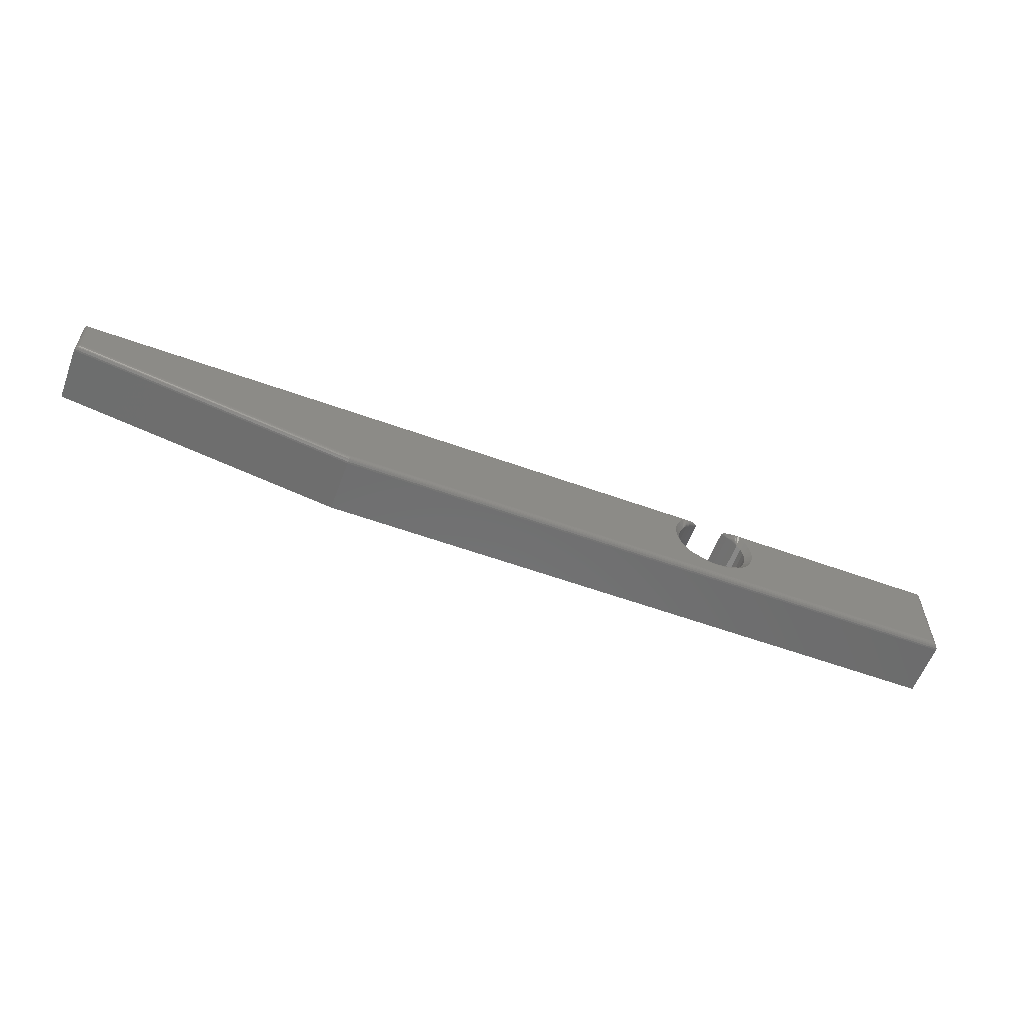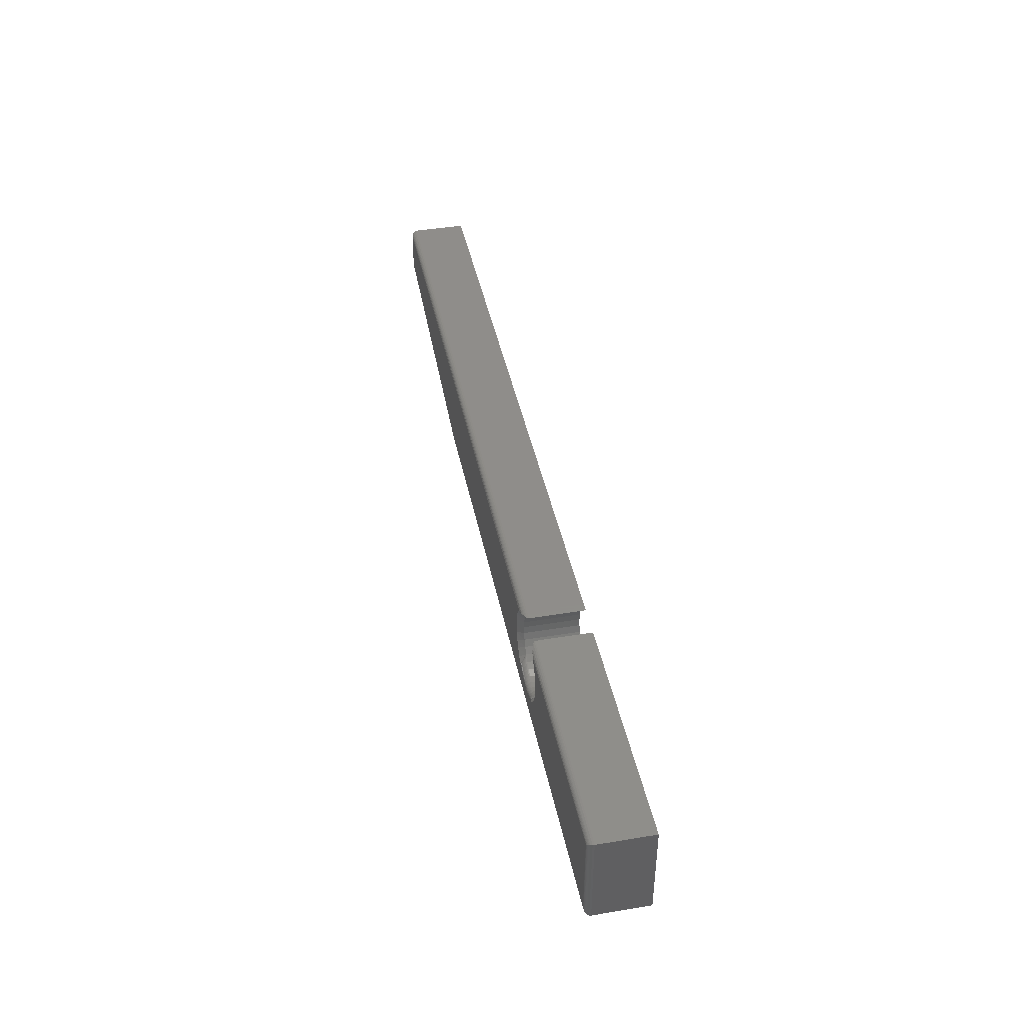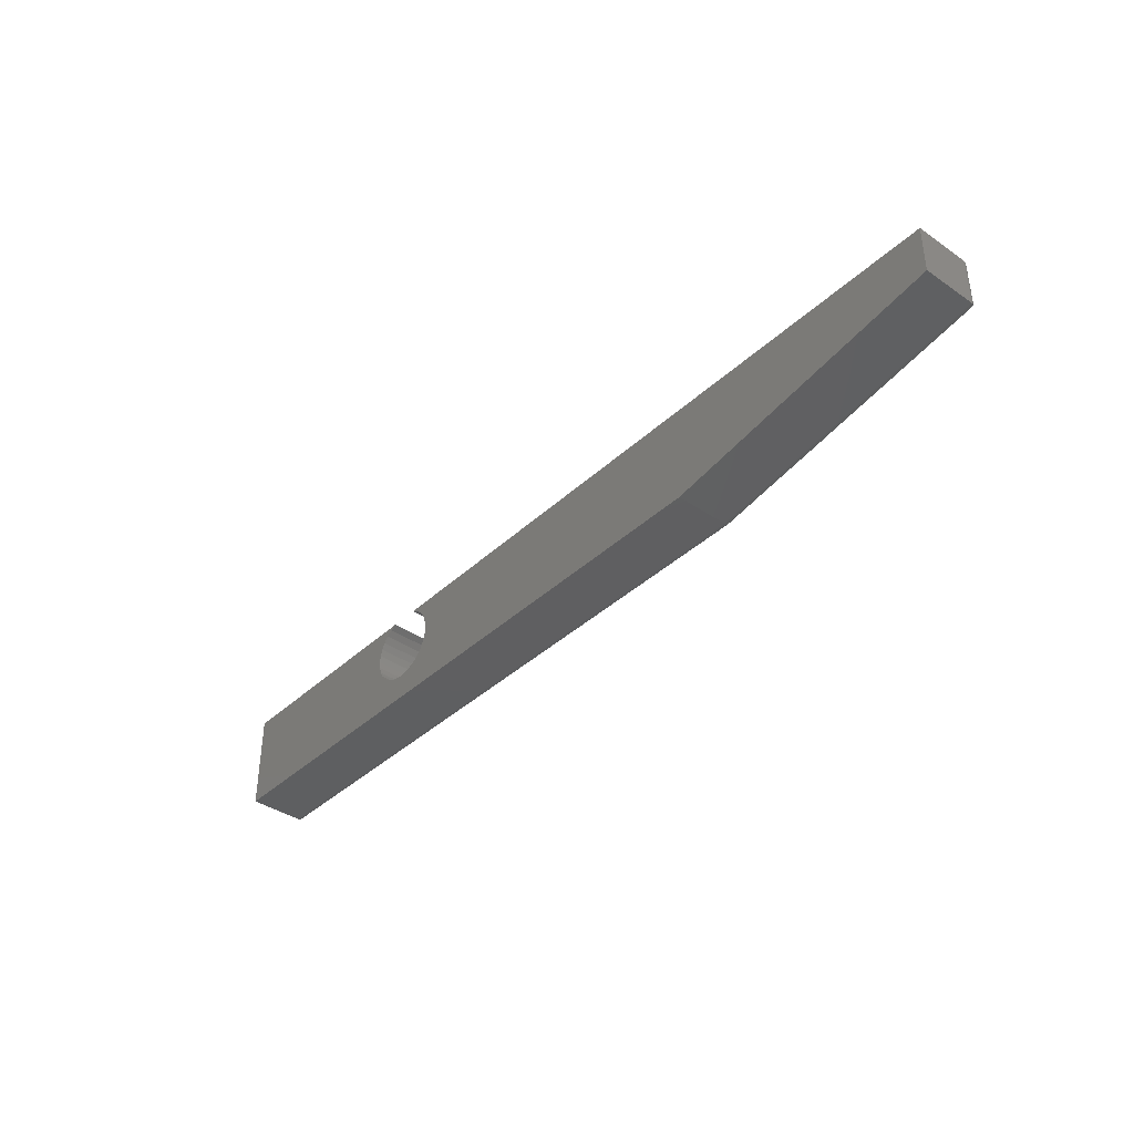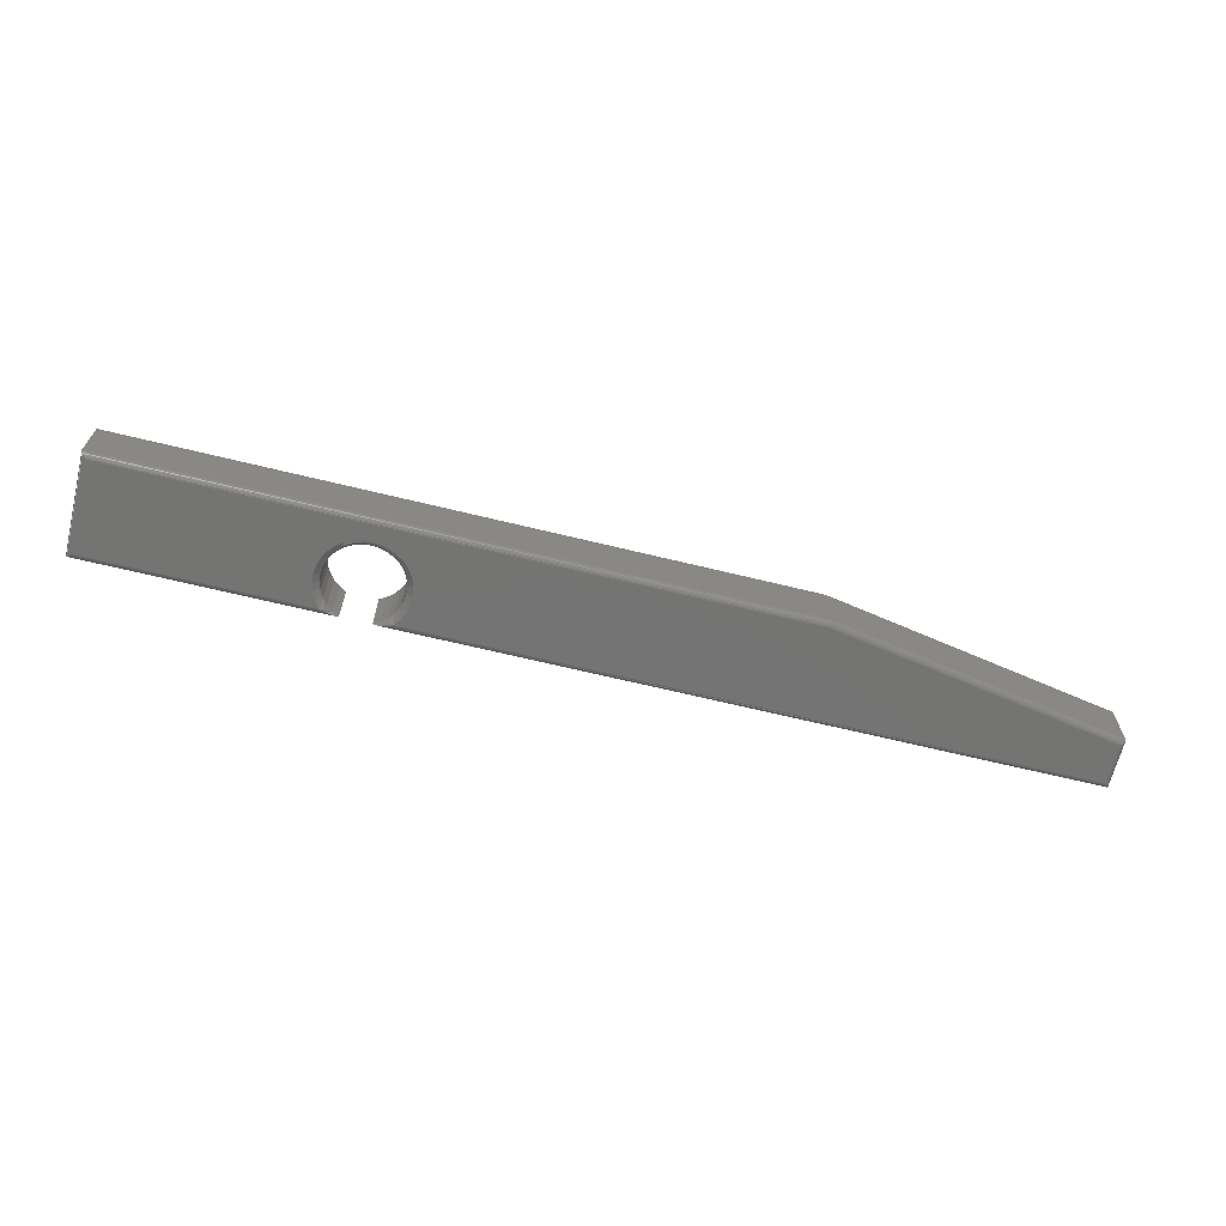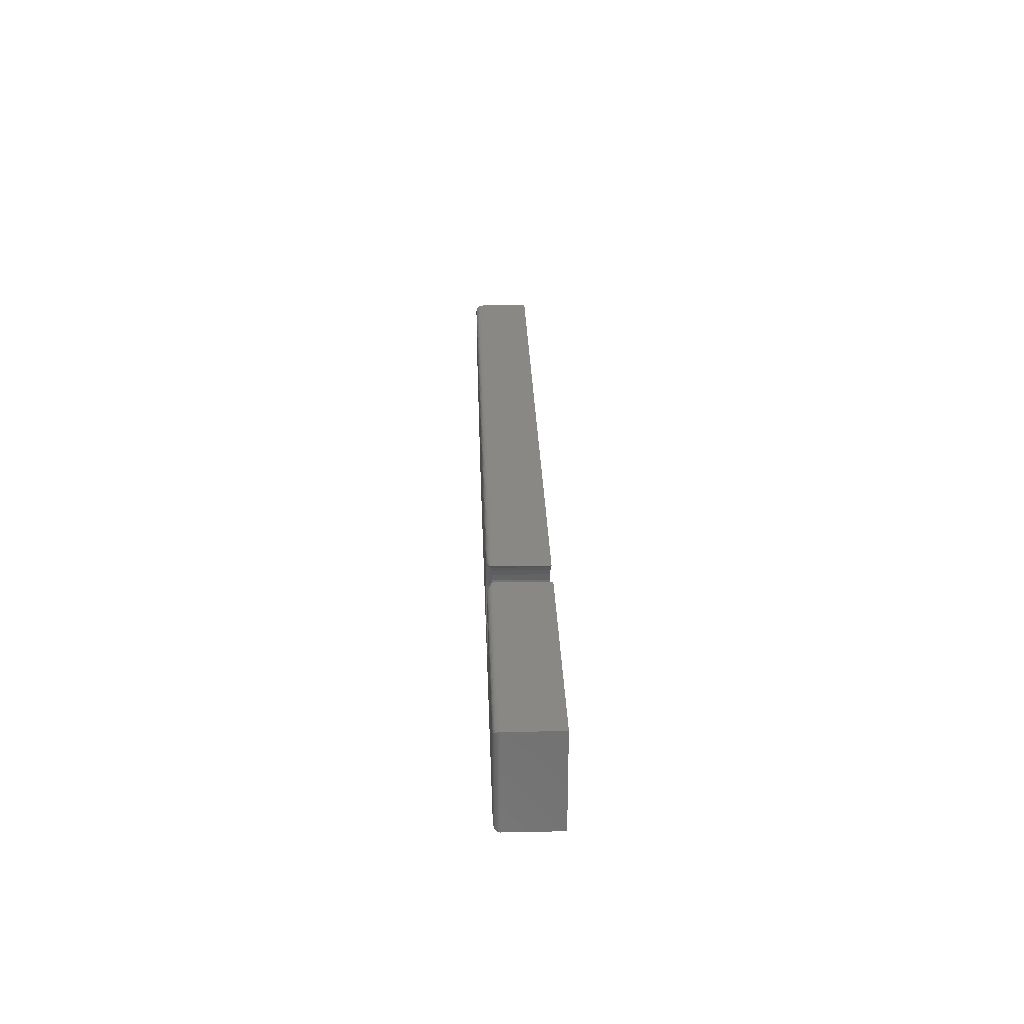
<metadata>
{"format":"stl","ext":"stl","renderer":"f3d","projection":"perspective","resolution":1024,"background":"white","views":[{"elev":-58.7,"azim":-20.4,"up":"+Z"},{"elev":42.0,"azim":78.7,"up":"+Z"},{"elev":-38.6,"azim":-130.8,"up":"+Z"},{"elev":-66.2,"azim":166.2,"up":"+Y"},{"elev":27.6,"azim":88.2,"up":"+Z"}]}
</metadata>
<code>
# stl→obj: 208 verts, 412 faces
v -0.7422 -0.07812 -0.1809
v 0.08116 -0.07812 -0.1817
v 0.07962 -0.07812 -0.1711
v 0.4531 -0.07812 -0.2434
v 0.1917 -0.07812 -0.1605
v 0.1922 -0.07812 -0.1711
v 0.1906 -0.07812 -0.1817
v 0.1871 -0.07812 -0.1918
v 0.1818 -0.07812 -0.2011
v 0.1747 -0.07812 -0.2092
v 0.1663 -0.07812 -0.2158
v 0.1568 -0.07812 -0.2207
v 0.1465 -0.07812 -0.2237
v 0.1359 -0.07812 -0.2247
v -0.3797 -0.07812 -0.2434
v 0.4531 -0.07812 -0.1316
v 0.1786 -0.07812 -0.1316
v 0.1848 -0.07812 -0.1403
v 0.1892 -0.07812 -0.1501
v -0.7422 -0.07812 -0.1316
v 0.08011 -0.07812 -0.1605
v 0.08262 -0.07812 -0.1501
v 0.08704 -0.07812 -0.1403
v 0.09323 -0.07812 -0.1316
v 0.1252 -0.07812 -0.2237
v 0.115 -0.07812 -0.2207
v 0.1055 -0.07812 -0.2158
v 0.09705 -0.07812 -0.2092
v 0.09004 -0.07812 -0.2011
v 0.08468 -0.07812 -0.1918
v -0.75 3.538e-18 -0.1238
v -0.75 0 -0.1875
v -0.75 -0.07031 -0.1238
v -0.75 -0.07031 -0.1875
v 0.1168 -0.07031 -0.1238
v 0.1168 9.75e-17 -0.1238
v 0.1359 9.445e-17 -0.2169
v 0.1453 -0.07031 -0.216
v 0.1453 9.555e-17 -0.216
v 0.1544 -0.07031 -0.2132
v 0.1544 9.671e-17 -0.2132
v 0.1628 -0.07031 -0.2088
v 0.1628 9.788e-17 -0.2088
v 0.1701 -0.07031 -0.2028
v 0.1701 9.903e-17 -0.2028
v 0.1761 -0.07031 -0.1955
v 0.1761 1.001e-16 -0.1955
v 0.1806 -0.07031 -0.1872
v 0.1806 1.011e-16 -0.1872
v 0.1834 -0.07031 -0.1781
v 0.1834 1.019e-16 -0.1781
v 0.1844 -0.07031 -0.1687
v 0.1844 1.025e-16 -0.1687
v 0.1836 -0.07031 -0.1593
v 0.1836 1.029e-16 -0.1593
v 0.1809 -0.07031 -0.1502
v 0.1809 1.031e-16 -0.1502
v 0.1765 -0.07031 -0.1418
v 0.1765 1.031e-16 -0.1418
v 0.1706 -0.07031 -0.1344
v 0.1706 1.029e-16 -0.1344
v 0.1633 -0.07031 -0.1283
v 0.1633 1.024e-16 -0.1283
v 0.155 -0.07031 -0.1238
v 0.155 1.04e-16 -0.1238
v 0.1359 -0.07031 -0.2169
v 0.1265 9.346e-17 -0.216
v 0.1265 -0.07031 -0.216
v 0.1174 9.26e-17 -0.2132
v 0.1174 -0.07031 -0.2132
v 0.109 9.192e-17 -0.2088
v 0.109 -0.07031 -0.2088
v 0.1017 9.144e-17 -0.2028
v 0.1017 -0.07031 -0.2028
v 0.09566 9.117e-17 -0.1955
v 0.09566 -0.07031 -0.1955
v 0.09116 9.113e-17 -0.1872
v 0.09116 -0.07031 -0.1872
v 0.08836 9.133e-17 -0.1781
v 0.08836 -0.07031 -0.1781
v 0.08737 9.174e-17 -0.1687
v 0.08737 -0.07031 -0.1687
v 0.08823 9.236e-17 -0.1593
v 0.08823 -0.07031 -0.1593
v 0.0909 9.316e-17 -0.1502
v 0.0909 -0.07031 -0.1502
v 0.09529 9.411e-17 -0.1418
v 0.09529 -0.07031 -0.1418
v 0.1012 9.518e-17 -0.1344
v 0.1012 -0.07031 -0.1344
v 0.1085 9.632e-17 -0.1283
v 0.1085 -0.07031 -0.1283
v 0.4609 -0.07031 -0.1238
v 0.4609 1.38e-16 -0.1238
v 0.4609 -0.07031 -0.2512
v 0.4609 1.309e-16 -0.2512
v -0.3803 -0.07031 -0.2512
v -0.3803 3.75e-17 -0.2512
v 0.09591 -0.07803 -0.1304
v -0.7434 -0.07802 -0.1303
v -0.7497 -0.07251 -0.1241
v 0.1152 -0.07255 -0.1241
v 0.1131 -0.07383 -0.1246
v -0.7486 -0.07478 -0.1252
v 0.1104 -0.07494 -0.1253
v -0.7478 -0.07576 -0.126
v 0.1069 -0.07609 -0.1263
v -0.7468 -0.07659 -0.1269
v -0.7458 -0.07725 -0.128
v 0.1033 -0.07699 -0.1275
v -0.7446 -0.07774 -0.1291
v 0.1693 -0.07714 -0.1278
v 0.1722 -0.07584 -0.1328
v 0.1731 -0.07681 -0.132
v 0.1567 -0.07269 -0.1241
v 0.1555 -0.07162 -0.1239
v 0.1084 -0.07184 -0.1282
v 0.1081 -0.0733 -0.1278
v 0.1077 -0.07465 -0.1272
v 0.09959 -0.07584 -0.1328
v 0.09874 -0.07681 -0.132
v 0.09778 -0.07753 -0.131
v 0.1056 -0.07797 -0.214
v 0.174 -0.07753 -0.131
v 0.1752 -0.07798 -0.1301
v 0.1707 -0.07184 -0.1343
v 0.171 -0.0733 -0.134
v 0.1715 -0.07465 -0.1335
v 0.1634 -0.07564 -0.1259
v 0.1585 -0.07373 -0.1246
v 0.1011 -0.07184 -0.1343
v 0.1008 -0.0733 -0.134
v 0.1003 -0.07465 -0.1335
v 0.1064 -0.07753 -0.2128
v 0.1071 -0.07681 -0.2117
v 0.1078 -0.07584 -0.2107
v 0.1083 -0.07465 -0.2099
v 0.1087 -0.0733 -0.2093
v 0.109 -0.07184 -0.2089
v 0.1628 -0.07184 -0.2089
v 0.1631 -0.0733 -0.2093
v 0.1635 -0.07465 -0.2099
v 0.164 -0.07584 -0.2107
v 0.1647 -0.07681 -0.2117
v 0.1654 -0.07753 -0.2128
v 0.1662 -0.07797 -0.214
v 0.1173 -0.07184 -0.2134
v 0.1172 -0.0733 -0.2138
v 0.1169 -0.07465 -0.2145
v 0.1165 -0.07584 -0.2154
v 0.1161 -0.07681 -0.2164
v 0.1156 -0.07753 -0.2177
v 0.115 -0.07797 -0.2191
v 0.1264 -0.07184 -0.2161
v 0.1264 -0.0733 -0.2166
v 0.1262 -0.07465 -0.2173
v 0.126 -0.07584 -0.2182
v 0.1258 -0.07681 -0.2194
v 0.1255 -0.07753 -0.2207
v 0.1252 -0.07797 -0.2221
v 0.1359 -0.07184 -0.217
v 0.1359 -0.0733 -0.2175
v 0.1359 -0.07465 -0.2182
v 0.1359 -0.07584 -0.2192
v 0.1359 -0.07681 -0.2204
v 0.1359 -0.07753 -0.2217
v 0.1359 -0.07797 -0.2232
v 0.1454 -0.07184 -0.2161
v 0.1454 -0.0733 -0.2166
v 0.1456 -0.07465 -0.2173
v 0.1458 -0.07584 -0.2182
v 0.146 -0.07681 -0.2194
v 0.1463 -0.07753 -0.2207
v 0.1465 -0.07797 -0.2221
v 0.1544 -0.07184 -0.2134
v 0.1546 -0.0733 -0.2138
v 0.1549 -0.07465 -0.2145
v 0.1553 -0.07584 -0.2154
v 0.1557 -0.07681 -0.2164
v 0.1562 -0.07753 -0.2177
v 0.1568 -0.07797 -0.2191
v 0.4544 -0.07802 -0.1303
v 0.4606 -0.07251 -0.1241
v 0.4595 -0.07478 -0.1252
v 0.4587 -0.07576 -0.126
v 0.4578 -0.07659 -0.1269
v 0.4567 -0.07725 -0.128
v 0.4556 -0.07774 -0.1291
v 0.4544 -0.07802 -0.2447
v 0.4606 -0.07251 -0.2509
v 0.4595 -0.07478 -0.2498
v 0.4587 -0.07576 -0.249
v 0.4578 -0.07659 -0.2481
v 0.4567 -0.07725 -0.247
v 0.4556 -0.07774 -0.2459
v -0.3798 -0.07794 -0.2451
v -0.3803 -0.07262 -0.2509
v -0.3802 -0.07472 -0.2499
v -0.3801 -0.07678 -0.2478
v -0.3799 -0.07749 -0.2465
v -0.3801 -0.07585 -0.2489
v -0.7434 -0.07802 -0.182
v -0.7458 -0.07725 -0.1839
v -0.7446 -0.07773 -0.183
v -0.7497 -0.07255 -0.1872
v -0.7486 -0.0748 -0.1863
v -0.7478 -0.07577 -0.1856
v -0.7468 -0.07659 -0.1848
f 1 2 3
f 4 5 6
f 4 6 7
f 4 7 8
f 4 8 9
f 4 9 10
f 4 10 11
f 4 11 12
f 4 12 13
f 4 13 14
f 4 14 15
f 16 17 18
f 16 18 19
f 16 19 5
f 16 5 4
f 20 1 3
f 20 3 21
f 20 21 22
f 20 22 23
f 20 23 24
f 15 14 25
f 15 25 26
f 15 26 27
f 15 27 28
f 15 28 29
f 15 29 30
f 15 30 2
f 15 2 1
f 31 32 33
f 33 32 34
f 35 36 33
f 33 36 31
f 37 38 39
f 39 38 40
f 39 40 41
f 41 40 42
f 41 42 43
f 43 42 44
f 43 44 45
f 45 44 46
f 45 46 47
f 47 46 48
f 47 48 49
f 49 48 50
f 49 50 51
f 51 50 52
f 51 52 53
f 53 52 54
f 53 54 55
f 55 54 56
f 55 56 57
f 57 56 58
f 57 58 59
f 59 58 60
f 59 60 61
f 61 60 62
f 61 62 63
f 63 62 64
f 63 64 65
f 38 37 66
f 66 37 67
f 66 67 68
f 68 67 69
f 68 69 70
f 70 69 71
f 70 71 72
f 72 71 73
f 72 73 74
f 74 73 75
f 74 75 76
f 76 75 77
f 76 77 78
f 78 77 79
f 78 79 80
f 80 79 81
f 80 81 82
f 82 81 83
f 82 83 84
f 84 83 85
f 84 85 86
f 86 85 87
f 86 87 88
f 88 87 89
f 88 89 90
f 90 89 91
f 90 91 92
f 92 91 36
f 92 36 35
f 93 94 64
f 64 94 65
f 95 96 93
f 93 96 94
f 97 98 95
f 95 98 96
f 34 32 97
f 97 32 98
f 20 99 100
f 20 24 99
f 35 101 102
f 35 33 101
f 103 102 101
f 101 104 103
f 103 104 105
f 105 104 106
f 105 106 107
f 107 106 108
f 108 109 107
f 107 109 110
f 110 109 111
f 110 111 100
f 110 100 99
f 22 84 86
f 22 86 23
f 21 82 84
f 21 84 22
f 3 80 82
f 3 82 21
f 2 78 80
f 2 80 3
f 30 76 78
f 30 78 2
f 29 76 30
f 8 48 46
f 8 46 9
f 7 50 48
f 7 48 8
f 6 52 50
f 6 50 7
f 5 54 52
f 5 52 6
f 19 56 54
f 19 54 5
f 18 56 19
f 112 113 114
f 64 115 116
f 35 102 92
f 92 102 117
f 117 102 103
f 117 103 118
f 103 105 118
f 118 105 119
f 119 105 107
f 120 110 121
f 122 121 110
f 110 99 122
f 123 28 27
f 112 114 124
f 124 125 112
f 62 60 126
f 62 126 127
f 62 127 128
f 62 128 113
f 62 113 112
f 62 112 129
f 62 129 130
f 62 130 115
f 62 115 64
f 88 90 131
f 88 131 132
f 88 132 133
f 88 133 120
f 88 120 121
f 88 121 122
f 88 122 99
f 88 99 24
f 88 24 23
f 88 23 86
f 74 76 29
f 74 29 28
f 74 28 123
f 74 123 134
f 74 134 135
f 74 135 136
f 74 136 137
f 74 137 138
f 74 138 139
f 74 139 72
f 44 42 140
f 44 140 141
f 44 141 142
f 44 142 143
f 44 143 144
f 44 144 145
f 44 145 146
f 44 146 11
f 44 11 10
f 44 10 9
f 44 9 46
f 58 56 18
f 58 18 17
f 58 17 125
f 58 125 124
f 58 124 114
f 58 114 113
f 58 113 128
f 58 128 127
f 58 127 126
f 58 126 60
f 90 92 131
f 131 92 117
f 131 117 132
f 132 117 118
f 132 118 133
f 133 118 119
f 133 119 120
f 120 119 107
f 120 107 110
f 70 72 147
f 147 72 139
f 147 139 148
f 148 139 138
f 148 138 149
f 149 138 137
f 149 137 150
f 150 137 136
f 150 136 151
f 151 136 135
f 151 135 152
f 152 135 134
f 152 134 153
f 153 134 123
f 153 123 26
f 26 123 27
f 68 70 154
f 154 70 147
f 154 147 155
f 155 147 148
f 155 148 156
f 156 148 149
f 156 149 157
f 157 149 150
f 157 150 158
f 158 150 151
f 158 151 159
f 159 151 152
f 159 152 160
f 160 152 153
f 160 153 25
f 25 153 26
f 66 68 161
f 161 68 154
f 161 154 162
f 162 154 155
f 162 155 163
f 163 155 156
f 163 156 164
f 164 156 157
f 164 157 165
f 165 157 158
f 165 158 166
f 166 158 159
f 166 159 167
f 167 159 160
f 167 160 14
f 14 160 25
f 38 66 168
f 168 66 161
f 168 161 169
f 169 161 162
f 169 162 170
f 170 162 163
f 170 163 171
f 171 163 164
f 171 164 172
f 172 164 165
f 172 165 173
f 173 165 166
f 173 166 174
f 174 166 167
f 174 167 13
f 13 167 14
f 40 38 175
f 175 38 168
f 175 168 176
f 176 168 169
f 176 169 177
f 177 169 170
f 177 170 178
f 178 170 171
f 178 171 179
f 179 171 172
f 179 172 180
f 180 172 173
f 180 173 181
f 181 173 174
f 181 174 12
f 12 174 13
f 42 40 140
f 140 40 175
f 140 175 141
f 141 175 176
f 141 176 142
f 142 176 177
f 142 177 143
f 143 177 178
f 143 178 144
f 144 178 179
f 144 179 145
f 145 179 180
f 145 180 146
f 146 180 181
f 146 181 11
f 11 181 12
f 17 182 125
f 17 16 182
f 116 115 130
f 183 130 184
f 184 130 129
f 184 129 185
f 186 185 129
f 129 112 186
f 186 112 187
f 187 112 125
f 187 125 188
f 188 125 182
f 93 64 183
f 183 64 116
f 183 116 130
f 16 189 182
f 16 4 189
f 190 184 191
f 184 185 191
f 191 185 192
f 185 186 192
f 192 186 193
f 186 187 193
f 193 187 194
f 187 188 194
f 194 188 195
f 188 182 195
f 195 182 189
f 95 93 190
f 190 93 183
f 190 183 184
f 4 196 189
f 4 15 196
f 197 191 198
f 193 194 195
f 199 195 200
f 200 195 189
f 200 189 196
f 97 95 197
f 197 95 190
f 197 190 191
f 198 191 201
f 201 191 192
f 201 192 199
f 199 192 193
f 199 193 195
f 15 202 196
f 15 1 202
f 203 196 204
f 196 202 204
f 34 97 205
f 205 97 197
f 205 197 206
f 206 197 198
f 206 198 207
f 207 198 201
f 207 201 208
f 208 201 199
f 208 199 203
f 203 199 200
f 203 200 196
f 1 100 202
f 1 20 100
f 101 206 104
f 108 203 109
f 203 204 109
f 109 204 111
f 111 204 202
f 111 202 100
f 33 34 101
f 101 34 205
f 101 205 206
f 104 206 106
f 106 206 207
f 106 207 108
f 108 207 208
f 108 208 203
f 32 81 79
f 32 79 77
f 32 77 75
f 32 75 98
f 31 36 91
f 31 91 89
f 31 89 87
f 31 87 85
f 31 85 83
f 31 83 81
f 31 81 32
f 96 98 37
f 96 37 39
f 96 39 41
f 96 41 43
f 96 43 45
f 96 45 47
f 96 47 49
f 96 49 51
f 94 96 51
f 94 51 53
f 94 53 55
f 94 55 57
f 94 57 59
f 94 59 61
f 94 61 63
f 94 63 65
f 98 75 73
f 98 73 71
f 98 71 69
f 98 69 67
f 98 67 37

</code>
